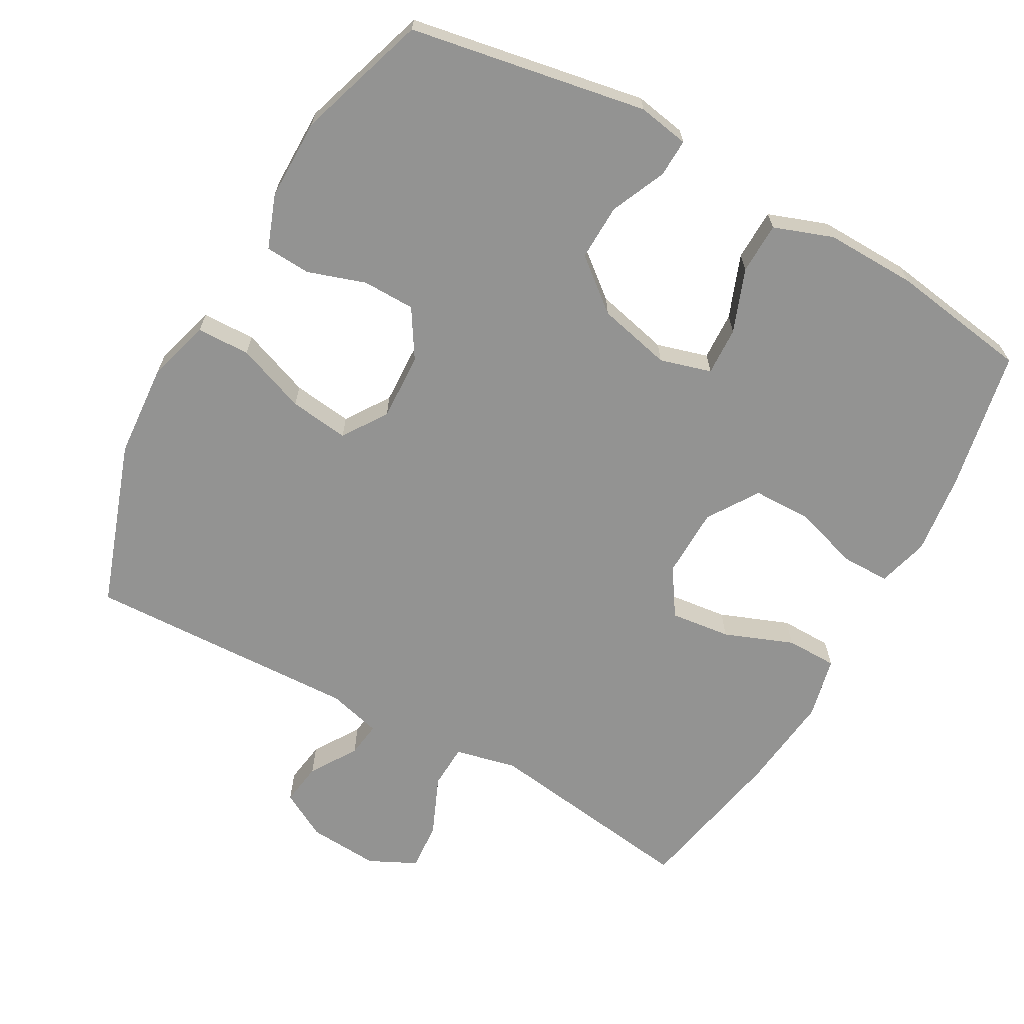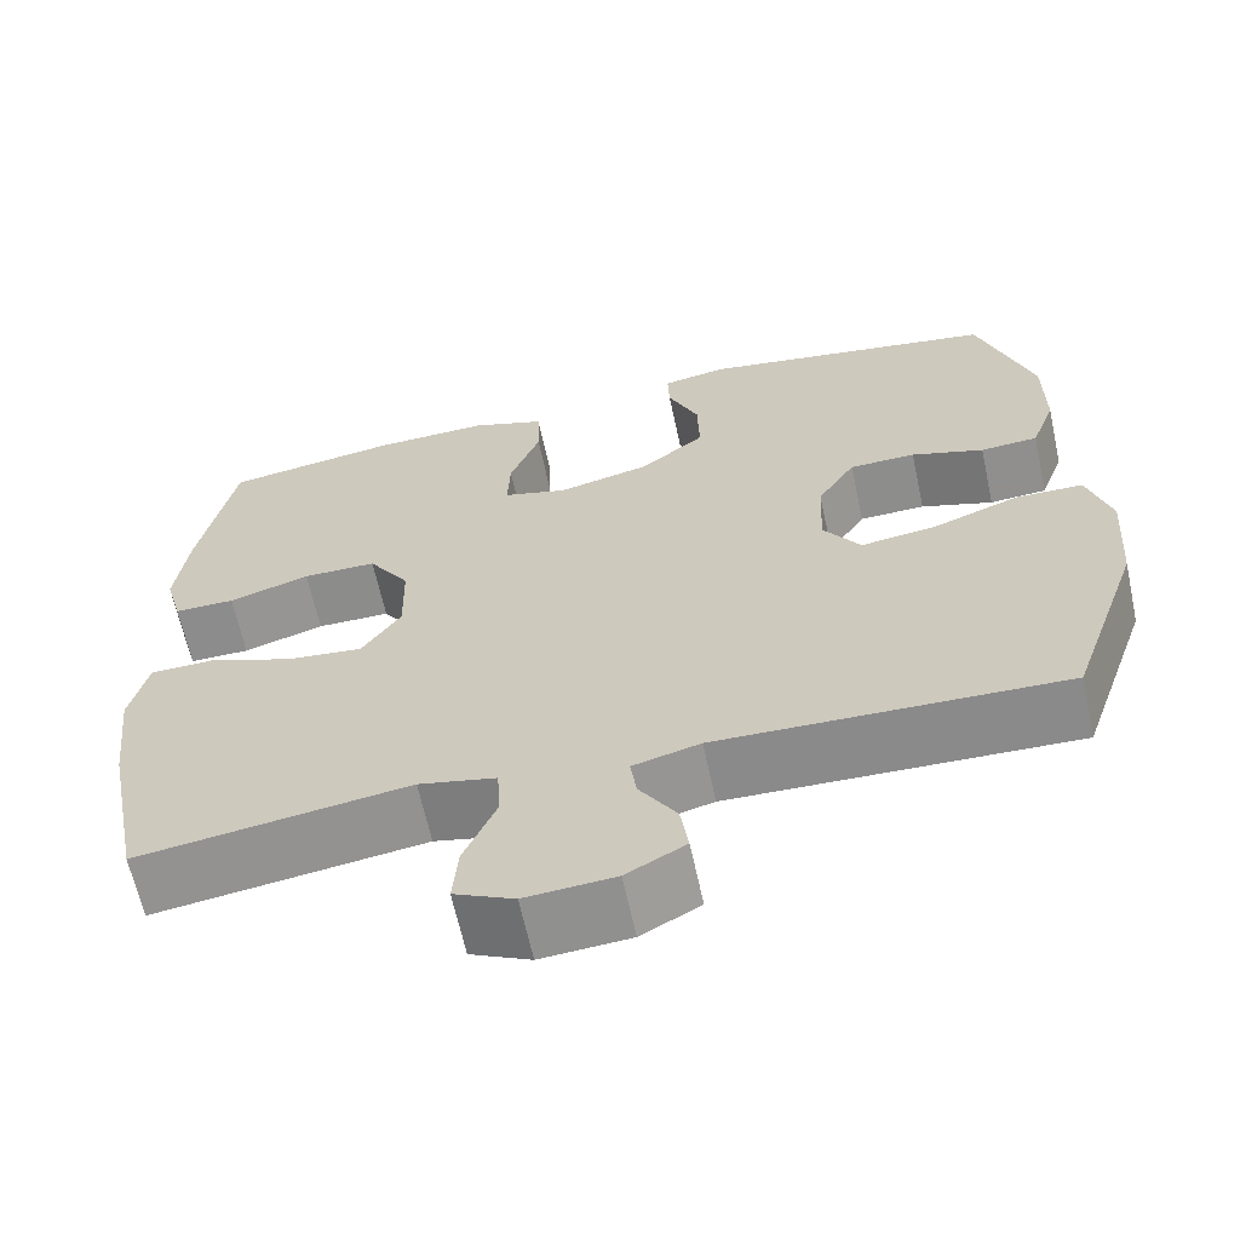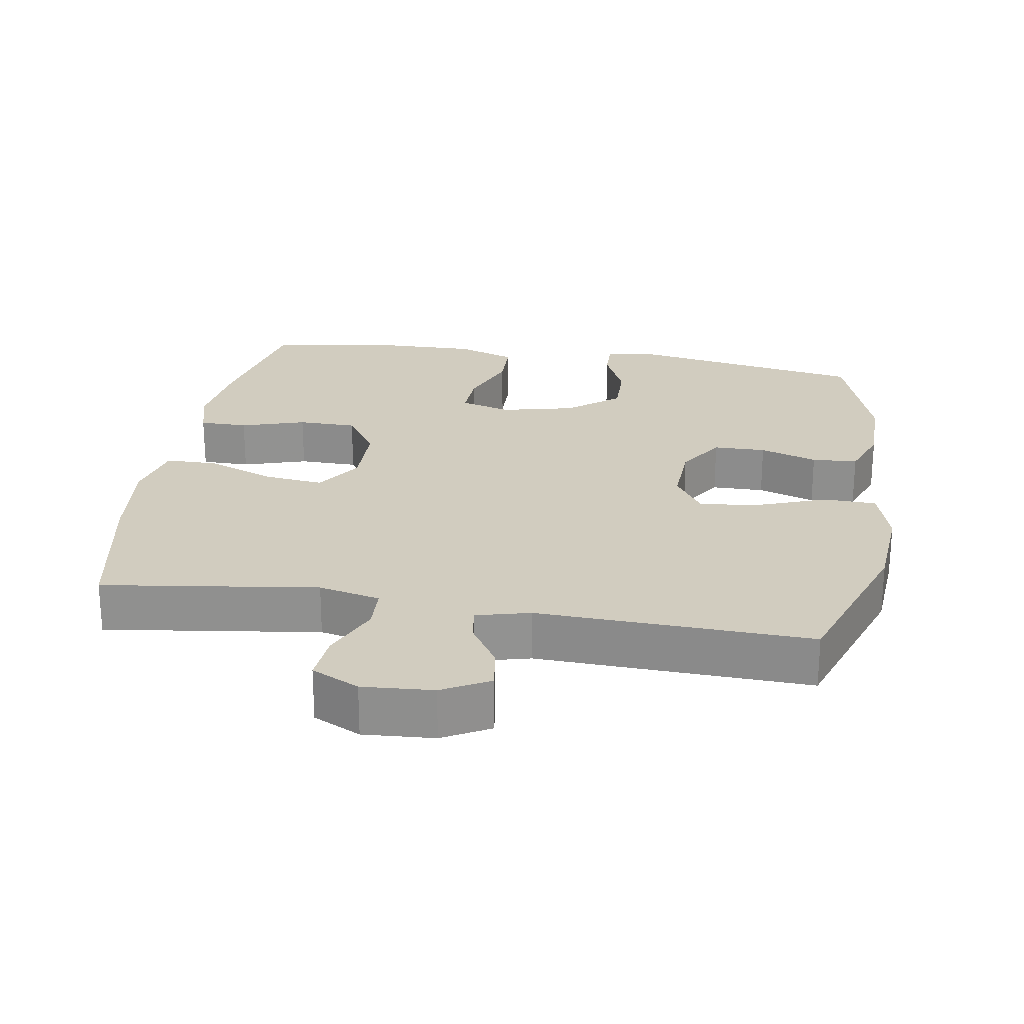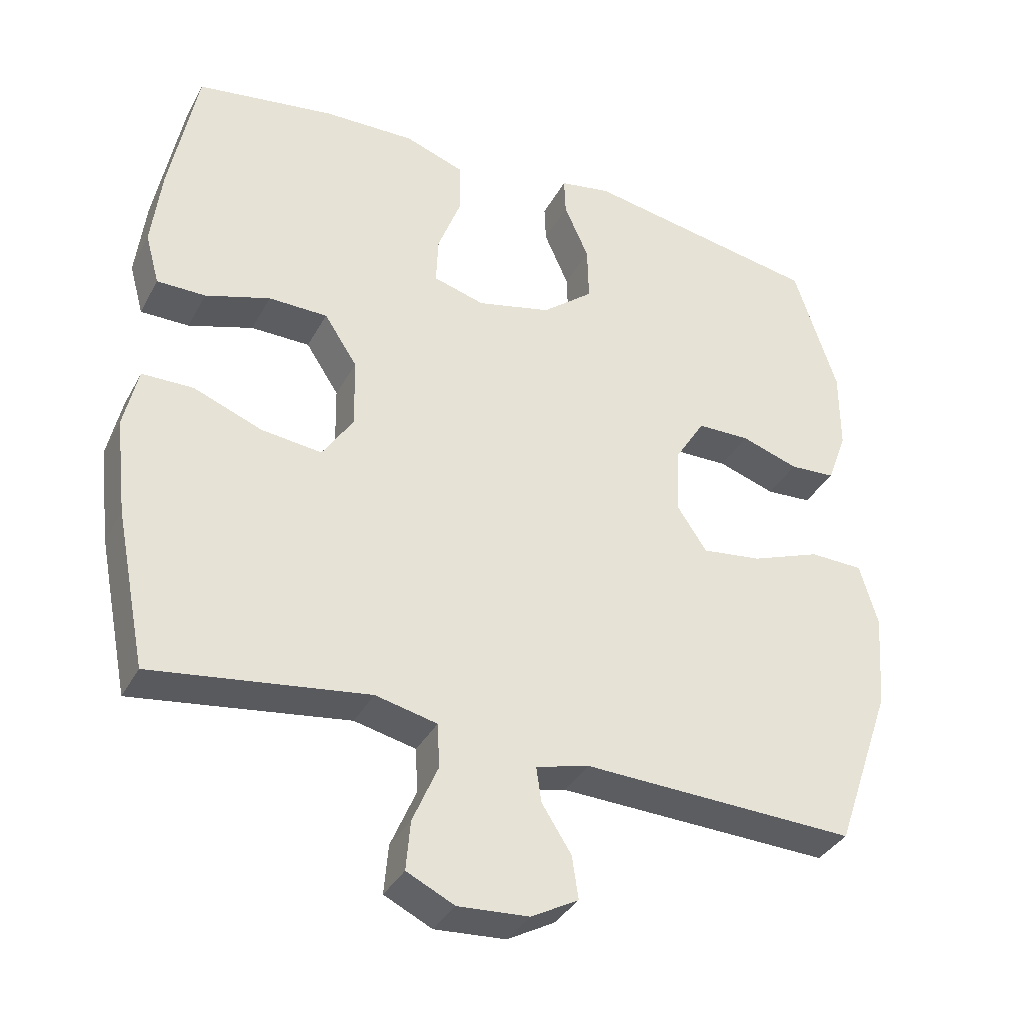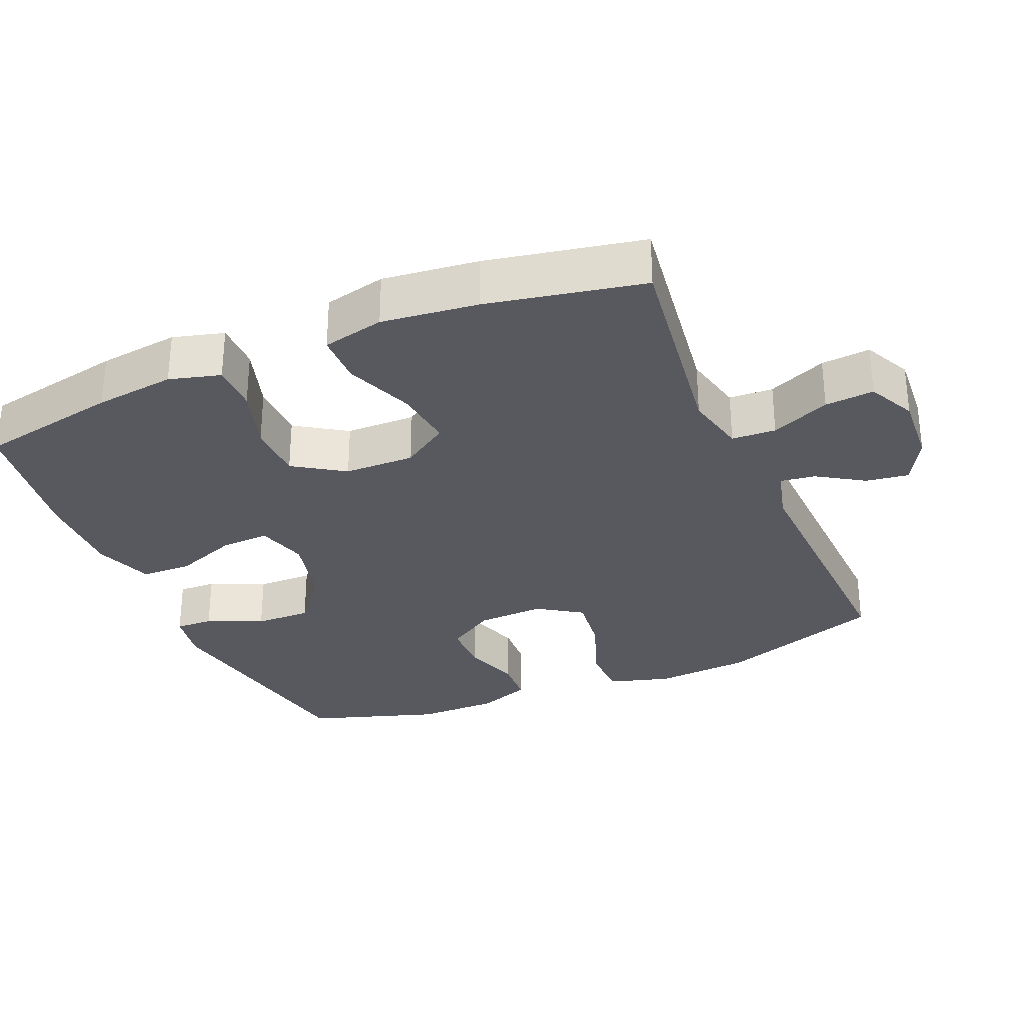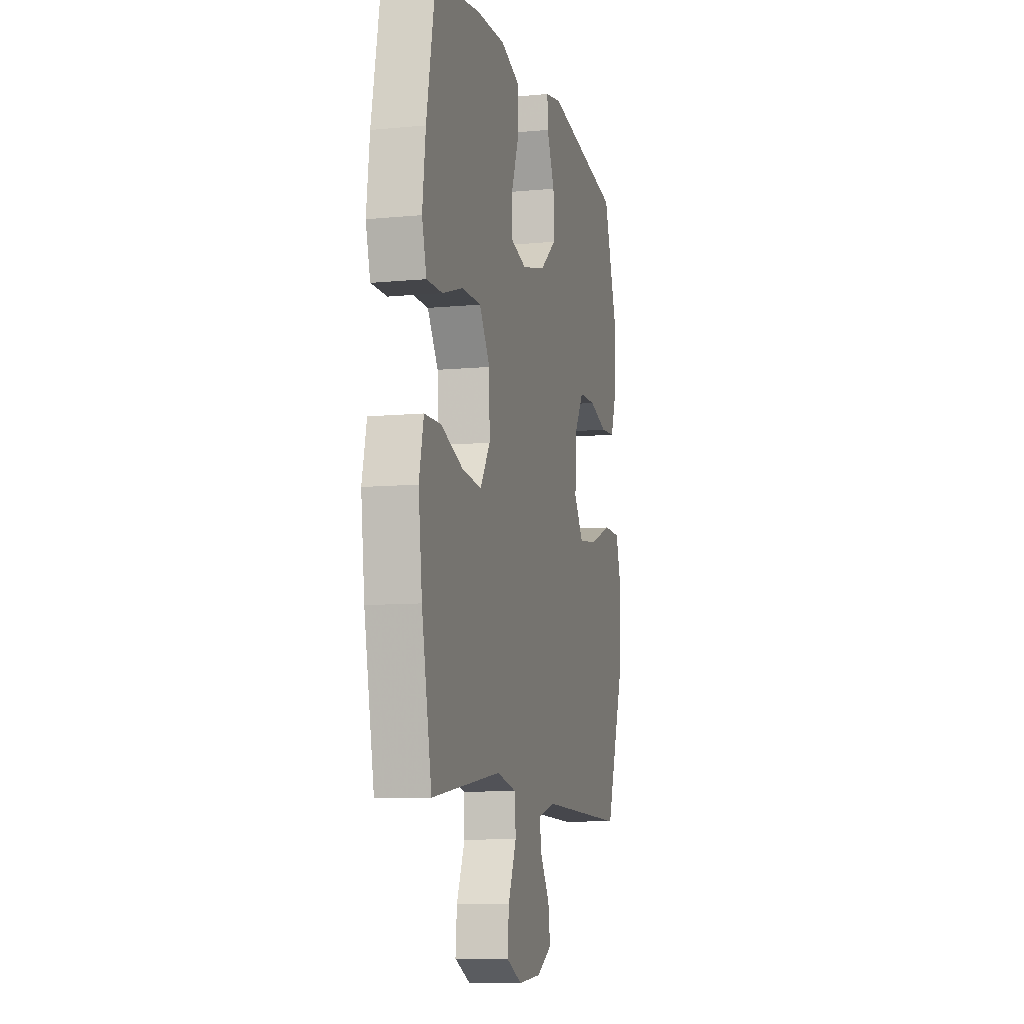
<metadata>
{"format":"obj","ext":"obj","renderer":"f3d","projection":"perspective","resolution":1024,"background":"white","views":[{"elev":-66.6,"azim":-29.1,"up":"+Y"},{"elev":-64.3,"azim":-167.8,"up":"+Z"},{"elev":24.2,"azim":-170.6,"up":"+Y"},{"elev":-35.9,"azim":154.8,"up":"+Z"},{"elev":-30.4,"azim":113.2,"up":"+Y"},{"elev":-9.0,"azim":104.3,"up":"+Z"}]}
</metadata>
<code>
v 0.5 0.07 0.5
v 0.539 0.07 0.299
v 0.553 0.07 0.184
v 0.533 0.07 0.111
v 0.464 0.07 0.111
v 0.372 0.07 0.14
v 0.288 0.07 0.139
v 0.241 0.07 0.067
v 0.239 0.07 -0.033
v 0.283 0.07 -0.1
v 0.369 0.07 -0.09
v 0.467 0.07 -0.052
v 0.54 0.07 -0.053
v 0.56 0.07 -0.141
v 0.544 0.07 -0.278
v 0.5 0.07 -0.5
v 0.193 0.07 -0.457
v 0.105 0.07 -0.477
v 0.102 0.07 -0.54
v 0.138 0.07 -0.624
v 0.144 0.07 -0.694
v 0.076 0.07 -0.727
v -0.025 0.07 -0.72
v -0.092 0.07 -0.683
v -0.083 0.07 -0.622
v -0.041 0.07 -0.556
v -0.034 0.07 -0.506
v -0.11 0.07 -0.486
v -0.5 0.07 -0.5
v -0.582 0.07 -0.263
v -0.592 0.07 -0.127
v -0.566 0.07 -0.039
v -0.49 0.07 -0.037
v -0.391 0.07 -0.074
v -0.306 0.07 -0.085
v -0.264 0.07 -0.022
v -0.268 0.07 0.074
v -0.311 0.07 0.143
v -0.386 0.07 0.144
v -0.468 0.07 0.117
v -0.533 0.07 0.121
v -0.561 0.07 0.197
v -0.561 0.07 0.313
v -0.5 0.07 0.5
v -0.162 0.07 0.56
v -0.089 0.07 0.547
v -0.091 0.07 0.493
v -0.126 0.07 0.414
v -0.128 0.07 0.334
v -0.055 0.07 0.275
v 0.05 0.07 0.25
v 0.123 0.07 0.271
v 0.12 0.07 0.34
v 0.086 0.07 0.43
v 0.088 0.07 0.503
v 0.172 0.07 0.533
v 0.302 0.07 0.53
v 0.5 0 0.5
v 0.539 0 0.299
v 0.553 0 0.184
v 0.533 0 0.111
v 0.464 0 0.111
v 0.372 0 0.14
v 0.288 0 0.139
v 0.241 0 0.067
v 0.239 0 -0.033
v 0.283 0 -0.1
v 0.369 0 -0.09
v 0.467 0 -0.052
v 0.54 0 -0.053
v 0.56 0 -0.141
v 0.544 0 -0.278
v 0.5 0 -0.5
v 0.193 0 -0.457
v 0.105 0 -0.477
v 0.102 0 -0.54
v 0.138 0 -0.624
v 0.144 0 -0.694
v 0.076 0 -0.727
v -0.025 0 -0.72
v -0.092 0 -0.683
v -0.083 0 -0.622
v -0.041 0 -0.556
v -0.034 0 -0.506
v -0.11 0 -0.486
v -0.5 0 -0.5
v -0.582 0 -0.263
v -0.592 0 -0.127
v -0.566 0 -0.039
v -0.49 0 -0.037
v -0.391 0 -0.074
v -0.306 0 -0.085
v -0.264 0 -0.022
v -0.268 0 0.074
v -0.311 0 0.143
v -0.386 0 0.144
v -0.468 0 0.117
v -0.533 0 0.121
v -0.561 0 0.197
v -0.561 0 0.313
v -0.5 0 0.5
v -0.162 0 0.56
v -0.089 0 0.547
v -0.091 0 0.493
v -0.126 0 0.414
v -0.128 0 0.334
v -0.055 0 0.275
v 0.05 0 0.25
v 0.123 0 0.271
v 0.12 0 0.34
v 0.086 0 0.43
v 0.088 0 0.503
v 0.172 0 0.533
v 0.302 0 0.53
f 4 5 6
f 3 4 6
f 2 3 6
f 1 2 6
f 57 1 6
f 56 57 6
f 55 56 6
f 54 55 6
f 53 54 6
f 52 53 6 7
f 51 52 7 8
f 50 51 8 9
f 49 50 9 10
f 46 47 48
f 45 46 48
f 44 45 48
f 43 44 48
f 42 43 48
f 41 42 48
f 40 41 48
f 39 40 48
f 38 39 48 49
f 37 38 49 10
f 32 33 34
f 31 32 34
f 30 31 34
f 29 30 34
f 28 29 34
f 27 28 34 35
f 24 25 26
f 23 24 26
f 22 23 26
f 21 22 26
f 20 21 26
f 19 20 26
f 18 19 26 27
f 27 35 36
f 18 27 36
f 17 18 36
f 15 16 17
f 14 15 17
f 13 14 17
f 12 13 17
f 11 12 17
f 17 36 37 10
f 10 11 17
f 63 62 61
f 63 61 60
f 63 60 59
f 63 59 58
f 63 58 114
f 63 114 113
f 63 113 112
f 63 112 111
f 63 111 110
f 64 63 110 109
f 65 64 109 108
f 66 65 108 107
f 67 66 107 106
f 105 104 103
f 105 103 102
f 105 102 101
f 105 101 100
f 105 100 99
f 105 99 98
f 105 98 97
f 105 97 96
f 106 105 96 95
f 67 106 95 94
f 91 90 89
f 91 89 88
f 91 88 87
f 91 87 86
f 91 86 85
f 92 91 85 84
f 83 82 81
f 83 81 80
f 83 80 79
f 83 79 78
f 83 78 77
f 83 77 76
f 84 83 76 75
f 93 92 84
f 93 84 75
f 93 75 74
f 74 73 72
f 74 72 71
f 74 71 70
f 74 70 69
f 74 69 68
f 67 94 93 74
f 74 68 67
f 1 58 59 2
f 2 59 60 3
f 3 60 61 4
f 4 61 62 5
f 5 62 63 6
f 6 63 64 7
f 7 64 65 8
f 8 65 66 9
f 9 66 67 10
f 10 67 68 11
f 11 68 69 12
f 12 69 70 13
f 13 70 71 14
f 14 71 72 15
f 15 72 73 16
f 16 73 74 17
f 17 74 75 18
f 18 75 76 19
f 19 76 77 20
f 20 77 78 21
f 21 78 79 22
f 22 79 80 23
f 23 80 81 24
f 24 81 82 25
f 25 82 83 26
f 26 83 84 27
f 27 84 85 28
f 28 85 86 29
f 29 86 87 30
f 30 87 88 31
f 31 88 89 32
f 32 89 90 33
f 33 90 91 34
f 34 91 92 35
f 35 92 93 36
f 36 93 94 37
f 37 94 95 38
f 38 95 96 39
f 39 96 97 40
f 40 97 98 41
f 41 98 99 42
f 42 99 100 43
f 43 100 101 44
f 44 101 102 45
f 45 102 103 46
f 46 103 104 47
f 47 104 105 48
f 48 105 106 49
f 49 106 107 50
f 50 107 108 51
f 51 108 109 52
f 52 109 110 53
f 53 110 111 54
f 54 111 112 55
f 55 112 113 56
f 56 113 114 57
f 57 114 58 1

</code>
